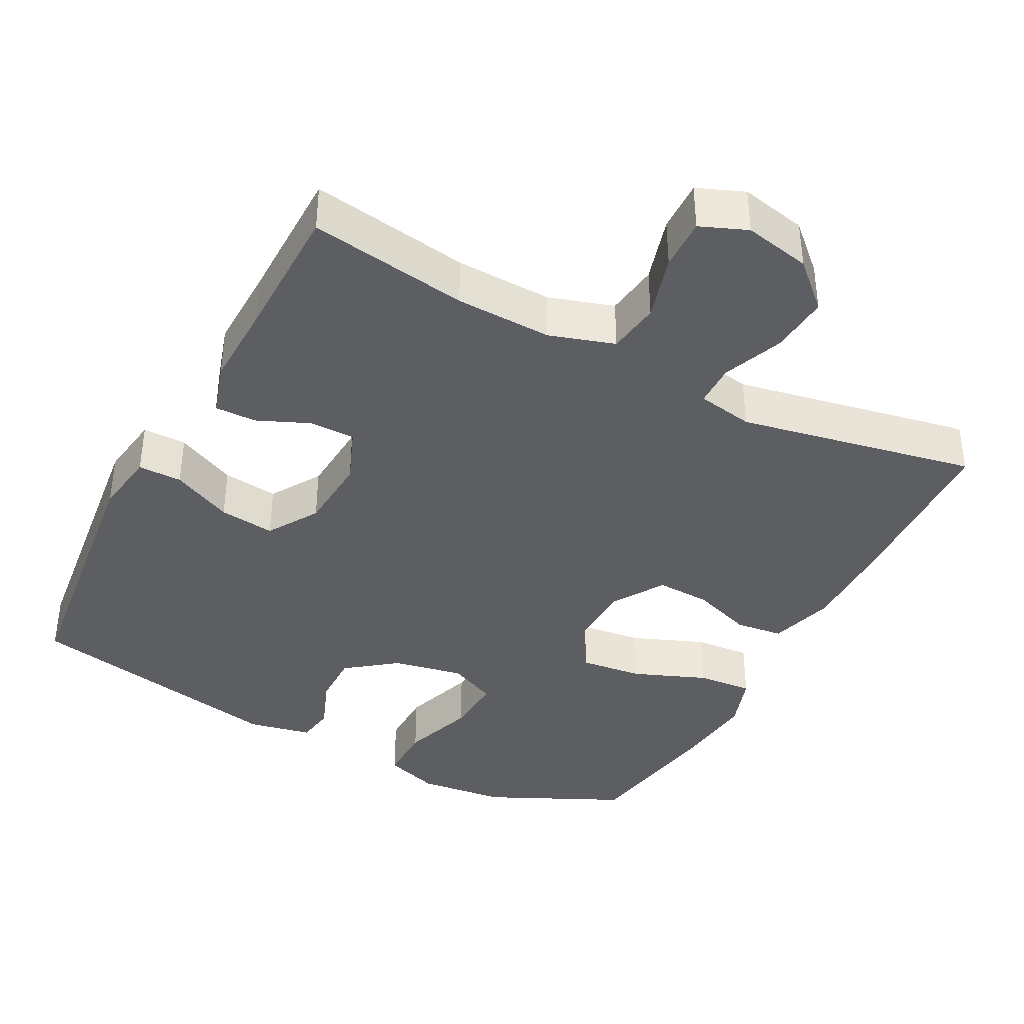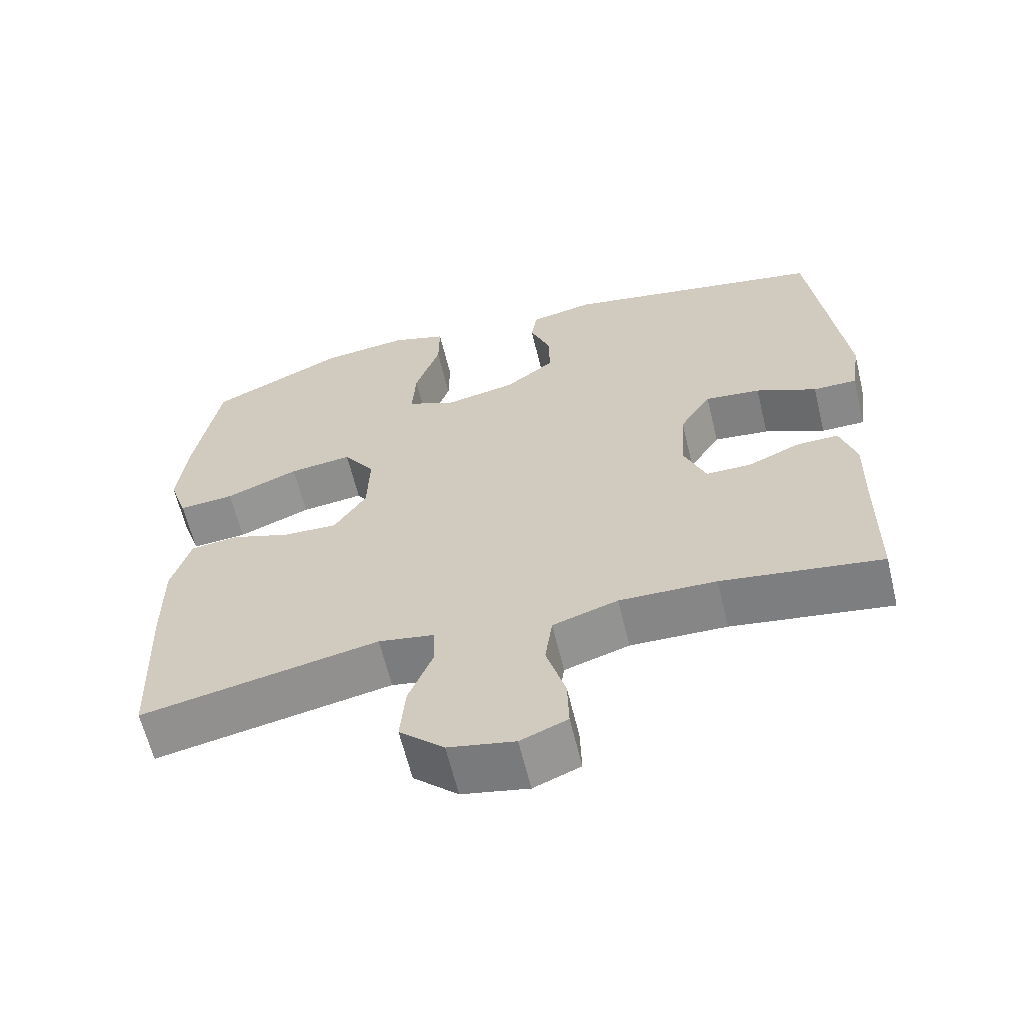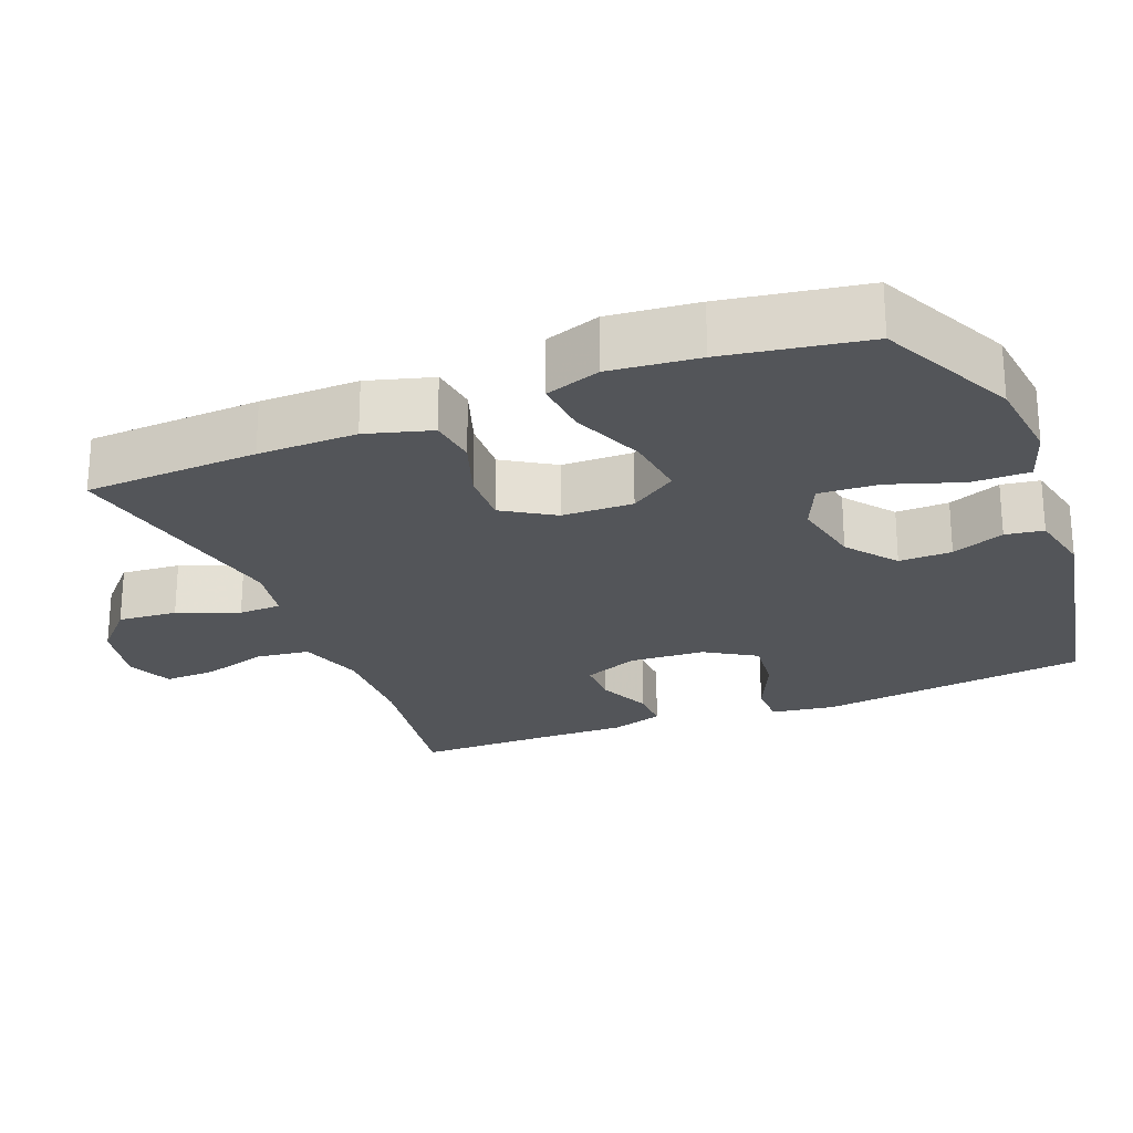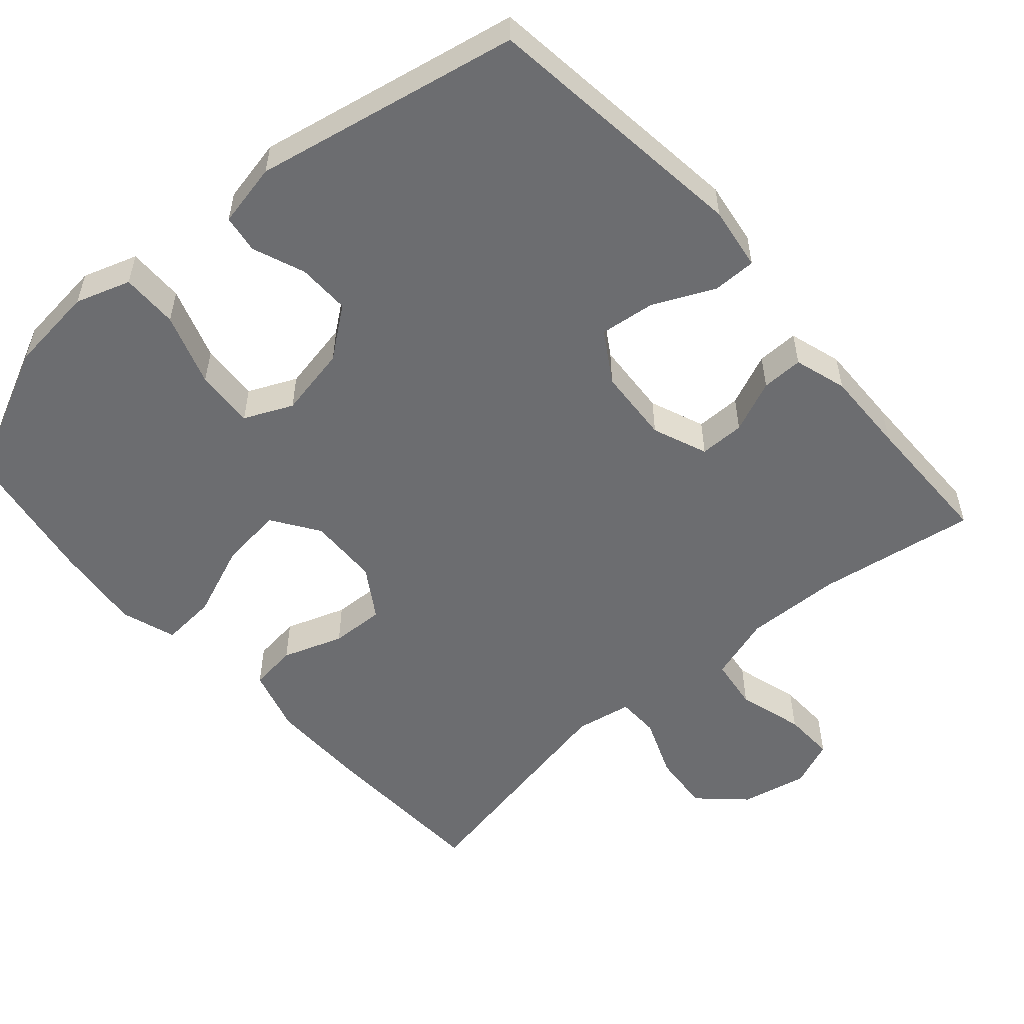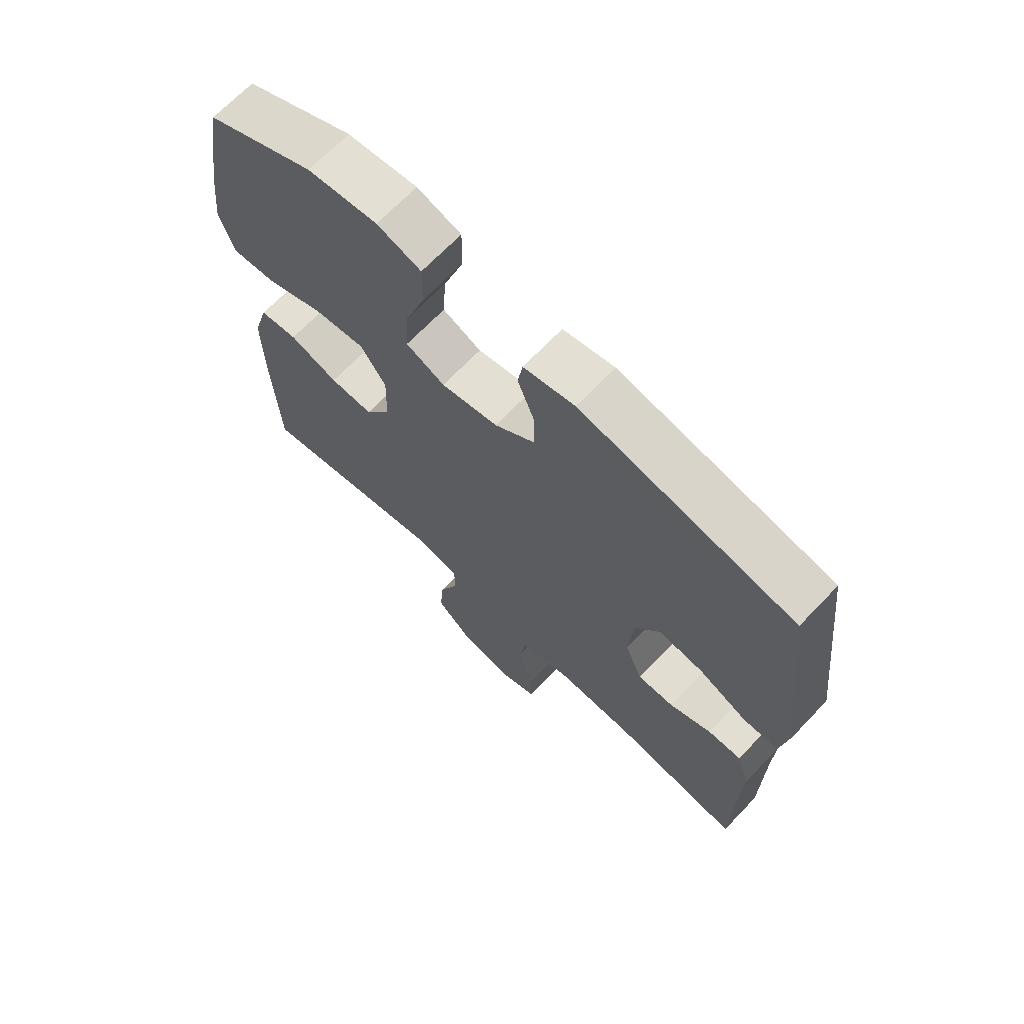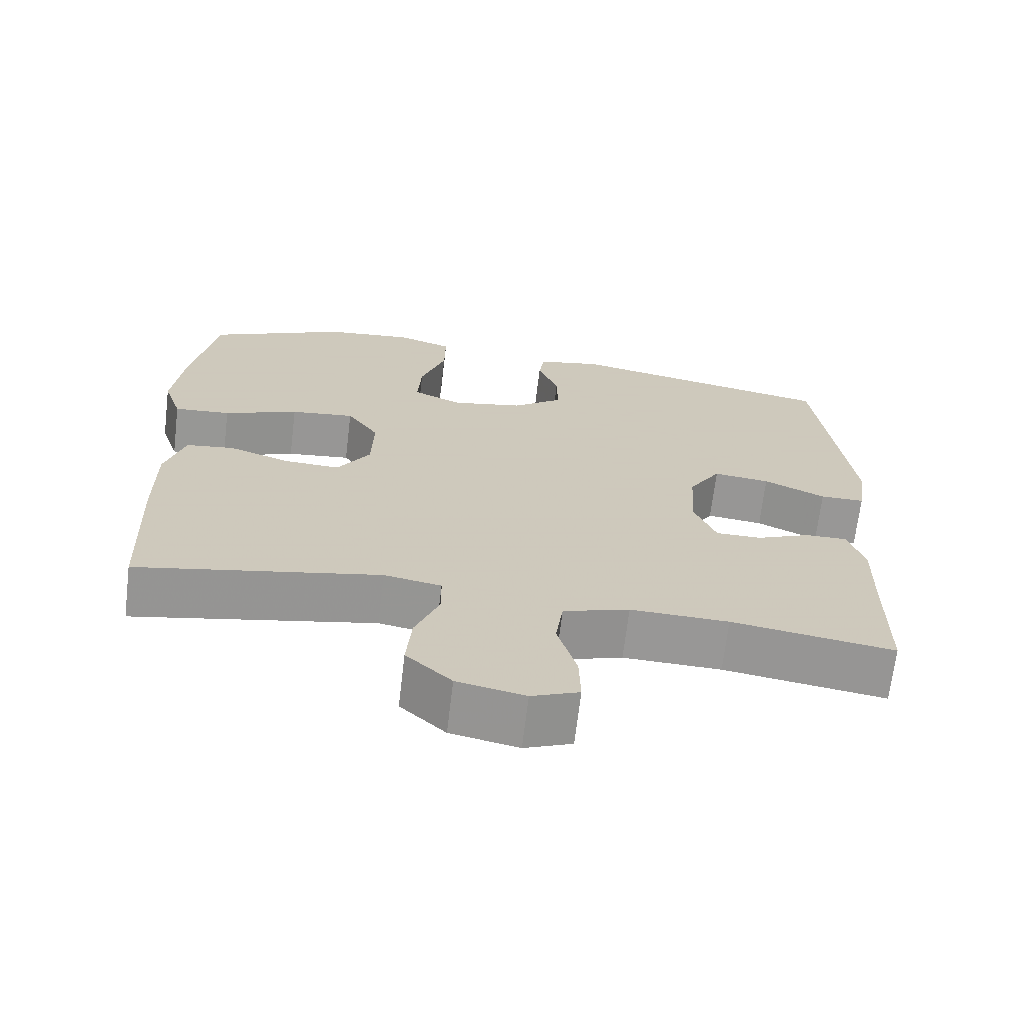
<metadata>
{"format":"obj","ext":"obj","renderer":"f3d","projection":"perspective","resolution":1024,"background":"white","views":[{"elev":-39.0,"azim":152.3,"up":"+Y"},{"elev":-62.8,"azim":13.6,"up":"+Z"},{"elev":-24.2,"azim":-68.0,"up":"+Y"},{"elev":-54.0,"azim":41.3,"up":"+Y"},{"elev":68.4,"azim":43.7,"up":"+Z"},{"elev":-68.3,"azim":-6.8,"up":"+Z"}]}
</metadata>
<code>
v -0.5 0.07 -0.5
v -0.51 0.07 -0.263
v -0.511 0.07 -0.128
v -0.485 0.07 -0.039
v -0.42 0.07 -0.031
v -0.337 0.07 -0.06
v -0.263 0.07 -0.063
v -0.219 0.07 0.006
v -0.216 0.07 0.103
v -0.259 0.07 0.167
v -0.345 0.07 0.157
v -0.445 0.07 0.117
v -0.521 0.07 0.111
v -0.546 0.07 0.186
v -0.533 0.07 0.307
v -0.5 0.07 0.5
v -0.314 0.07 0.588
v -0.195 0.07 0.601
v -0.12 0.07 0.576
v -0.121 0.07 0.498
v -0.155 0.07 0.398
v -0.16 0.07 0.317
v -0.094 0.07 0.287
v 0.003 0.07 0.306
v 0.071 0.07 0.358
v 0.07 0.07 0.43
v 0.042 0.07 0.502
v 0.05 0.07 0.554
v 0.137 0.07 0.572
v 0.5 0.07 0.5
v 0.544 0.07 0.13
v 0.531 0.07 0.043
v 0.471 0.07 0.043
v 0.388 0.07 0.082
v 0.312 0.07 0.091
v 0.269 0.07 0.022
v 0.262 0.07 -0.081
v 0.292 0.07 -0.156
v 0.354 0.07 -0.156
v 0.426 0.07 -0.125
v 0.483 0.07 -0.124
v 0.505 0.07 -0.196
v 0.502 0.07 -0.311
v 0.5 0.07 -0.5
v 0.282 0.07 -0.466
v 0.15 0.07 -0.462
v 0.061 0.07 -0.49
v 0.051 0.07 -0.562
v 0.077 0.07 -0.652
v 0.079 0.07 -0.723
v 0.015 0.07 -0.749
v -0.076 0.07 -0.73
v -0.137 0.07 -0.673
v -0.13 0.07 -0.592
v -0.097 0.07 -0.509
v -0.098 0.07 -0.451
v -0.175 0.07 -0.437
v -0.5 0 -0.5
v -0.51 0 -0.263
v -0.511 0 -0.128
v -0.485 0 -0.039
v -0.42 0 -0.031
v -0.337 0 -0.06
v -0.263 0 -0.063
v -0.219 0 0.006
v -0.216 0 0.103
v -0.259 0 0.167
v -0.345 0 0.157
v -0.445 0 0.117
v -0.521 0 0.111
v -0.546 0 0.186
v -0.533 0 0.307
v -0.5 0 0.5
v -0.314 0 0.588
v -0.195 0 0.601
v -0.12 0 0.576
v -0.121 0 0.498
v -0.155 0 0.398
v -0.16 0 0.317
v -0.094 0 0.287
v 0.003 0 0.306
v 0.071 0 0.358
v 0.07 0 0.43
v 0.042 0 0.502
v 0.05 0 0.554
v 0.137 0 0.572
v 0.5 0 0.5
v 0.544 0 0.13
v 0.531 0 0.043
v 0.471 0 0.043
v 0.388 0 0.082
v 0.312 0 0.091
v 0.269 0 0.022
v 0.262 0 -0.081
v 0.292 0 -0.156
v 0.354 0 -0.156
v 0.426 0 -0.125
v 0.483 0 -0.124
v 0.505 0 -0.196
v 0.502 0 -0.311
v 0.5 0 -0.5
v 0.282 0 -0.466
v 0.15 0 -0.462
v 0.061 0 -0.49
v 0.051 0 -0.562
v 0.077 0 -0.652
v 0.079 0 -0.723
v 0.015 0 -0.749
v -0.076 0 -0.73
v -0.137 0 -0.673
v -0.13 0 -0.592
v -0.097 0 -0.509
v -0.098 0 -0.451
v -0.175 0 -0.437
f 53 54 55
f 52 53 55
f 51 52 55
f 50 51 55
f 49 50 55
f 48 49 55
f 47 48 55 56
f 46 47 56
f 45 46 56 57
f 43 44 45
f 43 45 57
f 42 43 57
f 41 42 57
f 40 41 57
f 39 40 57
f 32 33 34
f 31 32 34
f 30 31 34
f 29 30 34
f 28 29 34
f 27 28 34
f 26 27 34
f 25 26 34 35
f 24 25 35 36
f 19 20 21
f 18 19 21
f 17 18 21
f 16 17 21
f 15 16 21
f 14 15 21
f 13 14 21
f 12 13 21
f 11 12 21
f 10 11 21 22
f 9 10 22 23
f 4 5 6
f 3 4 6
f 2 3 6
f 1 2 6
f 57 1 6
f 57 6 7
f 38 39 57
f 57 7 8
f 38 57 8
f 37 38 8
f 24 36 37
f 23 24 37
f 9 23 37
f 8 9 37
f 112 111 110
f 112 110 109
f 112 109 108
f 112 108 107
f 112 107 106
f 112 106 105
f 113 112 105 104
f 113 104 103
f 114 113 103 102
f 102 101 100
f 114 102 100
f 114 100 99
f 114 99 98
f 114 98 97
f 114 97 96
f 91 90 89
f 91 89 88
f 91 88 87
f 91 87 86
f 91 86 85
f 91 85 84
f 91 84 83
f 92 91 83 82
f 93 92 82 81
f 78 77 76
f 78 76 75
f 78 75 74
f 78 74 73
f 78 73 72
f 78 72 71
f 78 71 70
f 78 70 69
f 78 69 68
f 79 78 68 67
f 80 79 67 66
f 63 62 61
f 63 61 60
f 63 60 59
f 63 59 58
f 63 58 114
f 64 63 114
f 114 96 95
f 65 64 114
f 65 114 95
f 65 95 94
f 94 93 81
f 94 81 80
f 94 80 66
f 94 66 65
f 1 58 59 2
f 2 59 60 3
f 3 60 61 4
f 4 61 62 5
f 5 62 63 6
f 6 63 64 7
f 7 64 65 8
f 8 65 66 9
f 9 66 67 10
f 10 67 68 11
f 11 68 69 12
f 12 69 70 13
f 13 70 71 14
f 14 71 72 15
f 15 72 73 16
f 16 73 74 17
f 17 74 75 18
f 18 75 76 19
f 19 76 77 20
f 20 77 78 21
f 21 78 79 22
f 22 79 80 23
f 23 80 81 24
f 24 81 82 25
f 25 82 83 26
f 26 83 84 27
f 27 84 85 28
f 28 85 86 29
f 29 86 87 30
f 30 87 88 31
f 31 88 89 32
f 32 89 90 33
f 33 90 91 34
f 34 91 92 35
f 35 92 93 36
f 36 93 94 37
f 37 94 95 38
f 38 95 96 39
f 39 96 97 40
f 40 97 98 41
f 41 98 99 42
f 42 99 100 43
f 43 100 101 44
f 44 101 102 45
f 45 102 103 46
f 46 103 104 47
f 47 104 105 48
f 48 105 106 49
f 49 106 107 50
f 50 107 108 51
f 51 108 109 52
f 52 109 110 53
f 53 110 111 54
f 54 111 112 55
f 55 112 113 56
f 56 113 114 57
f 57 114 58 1

</code>
